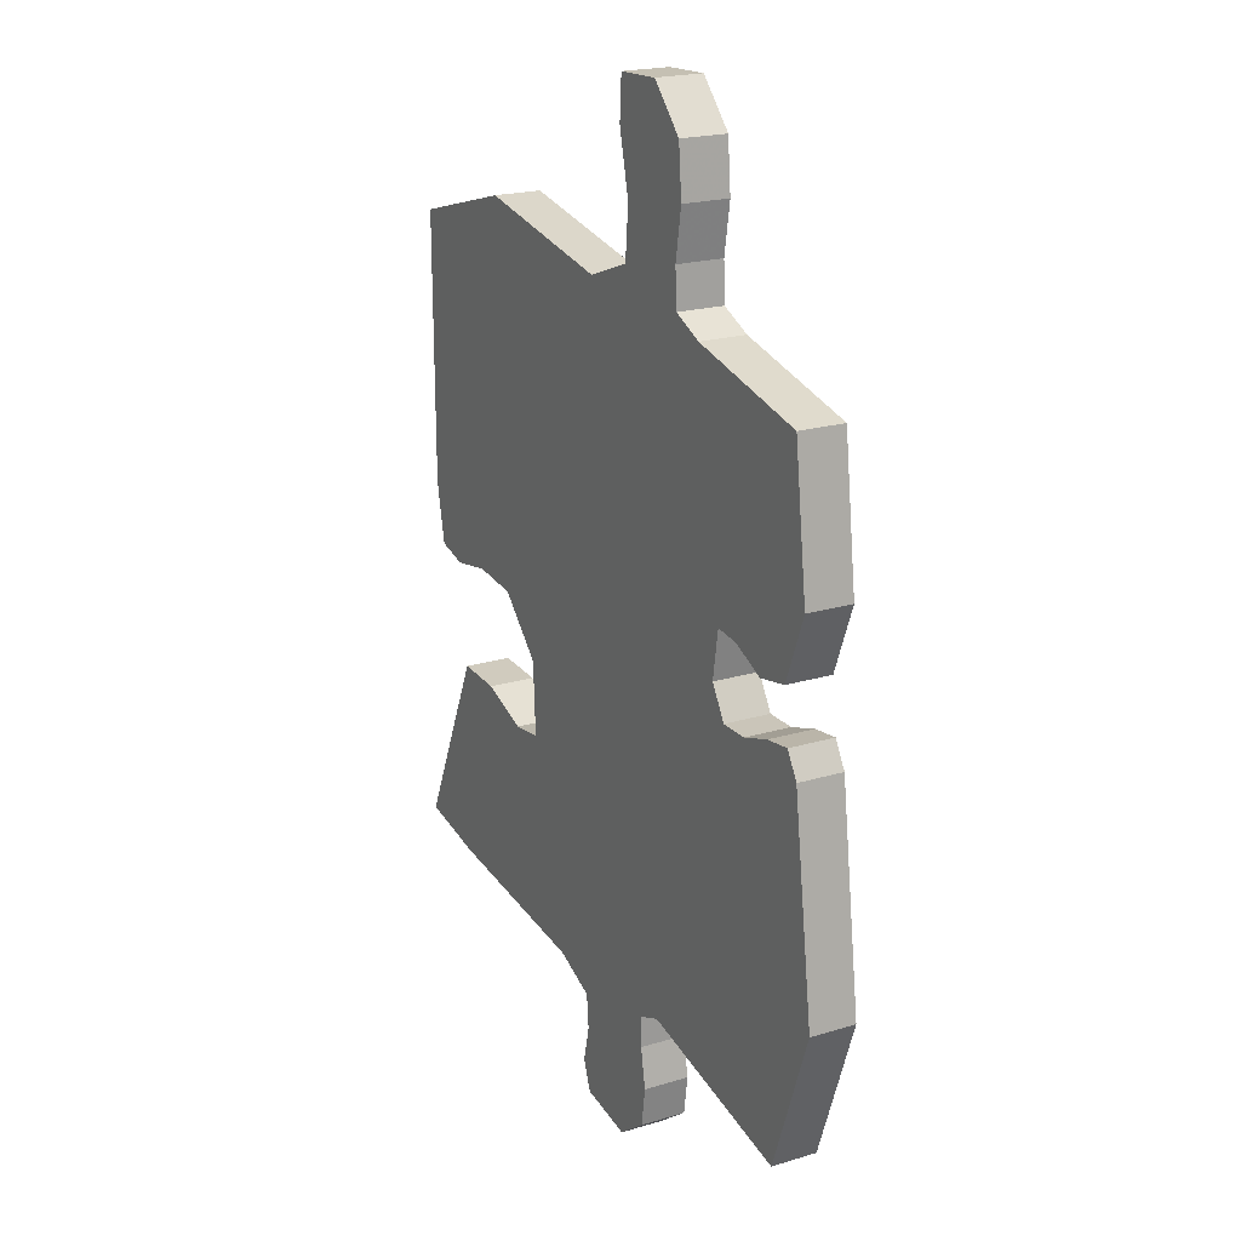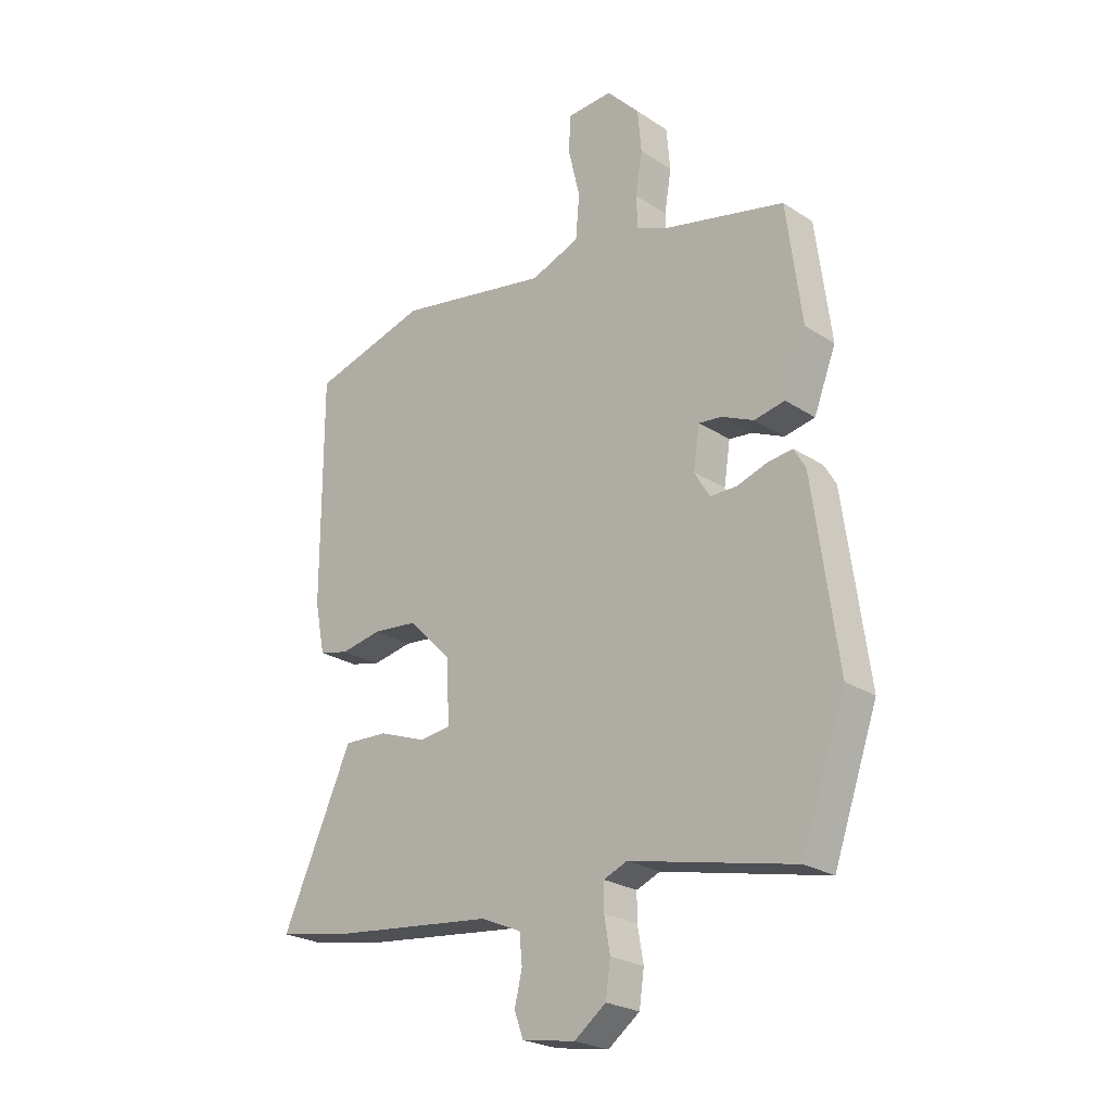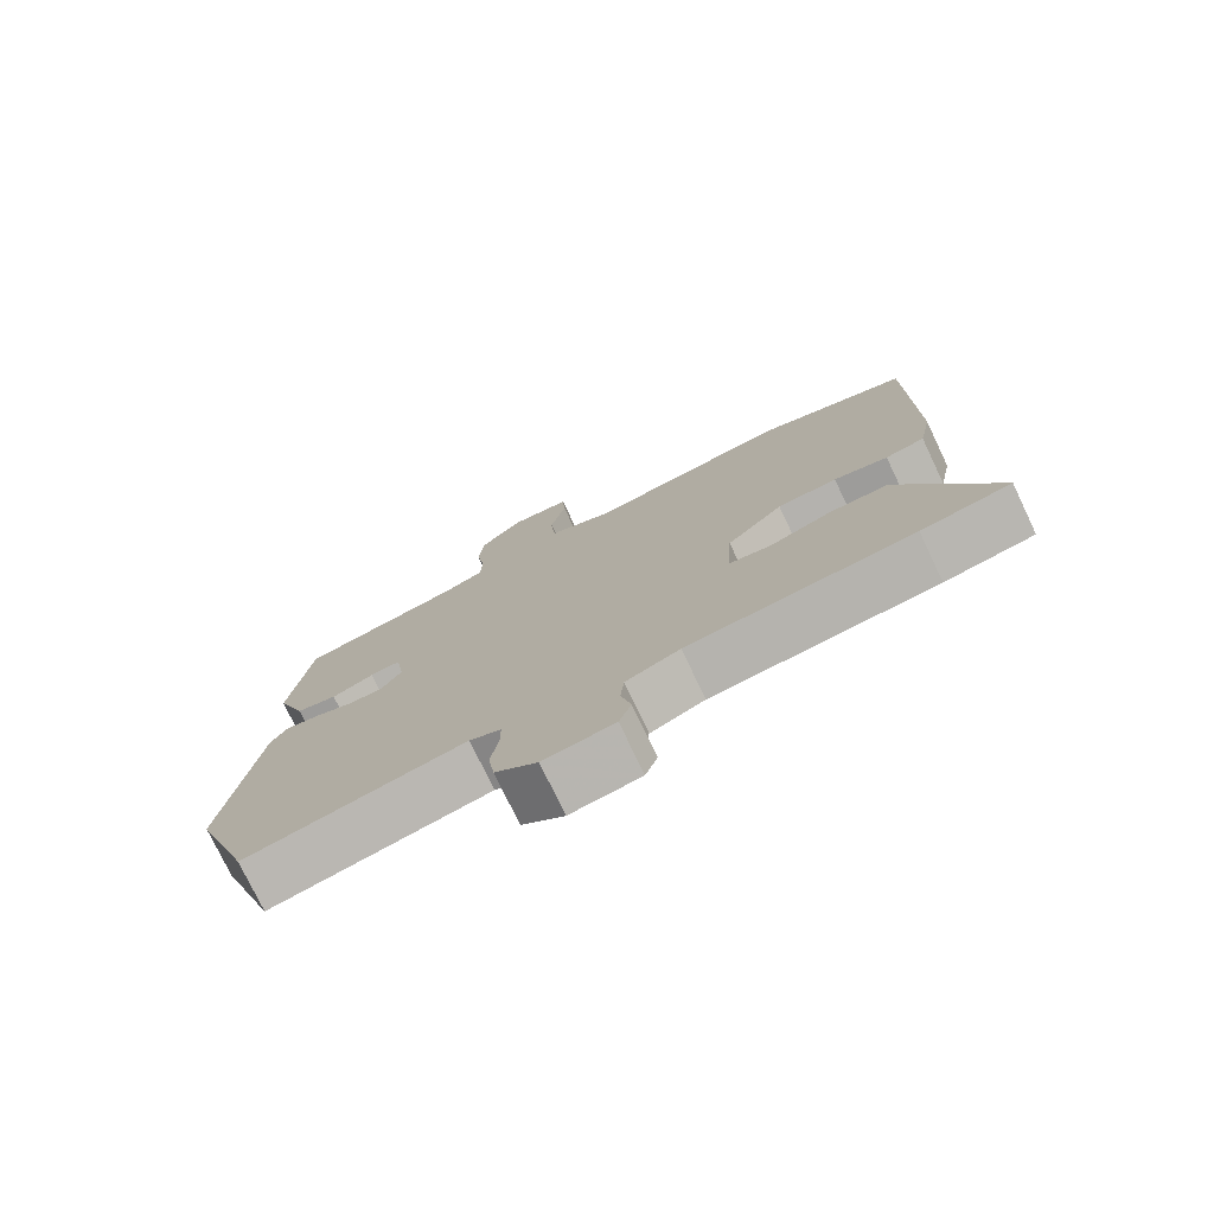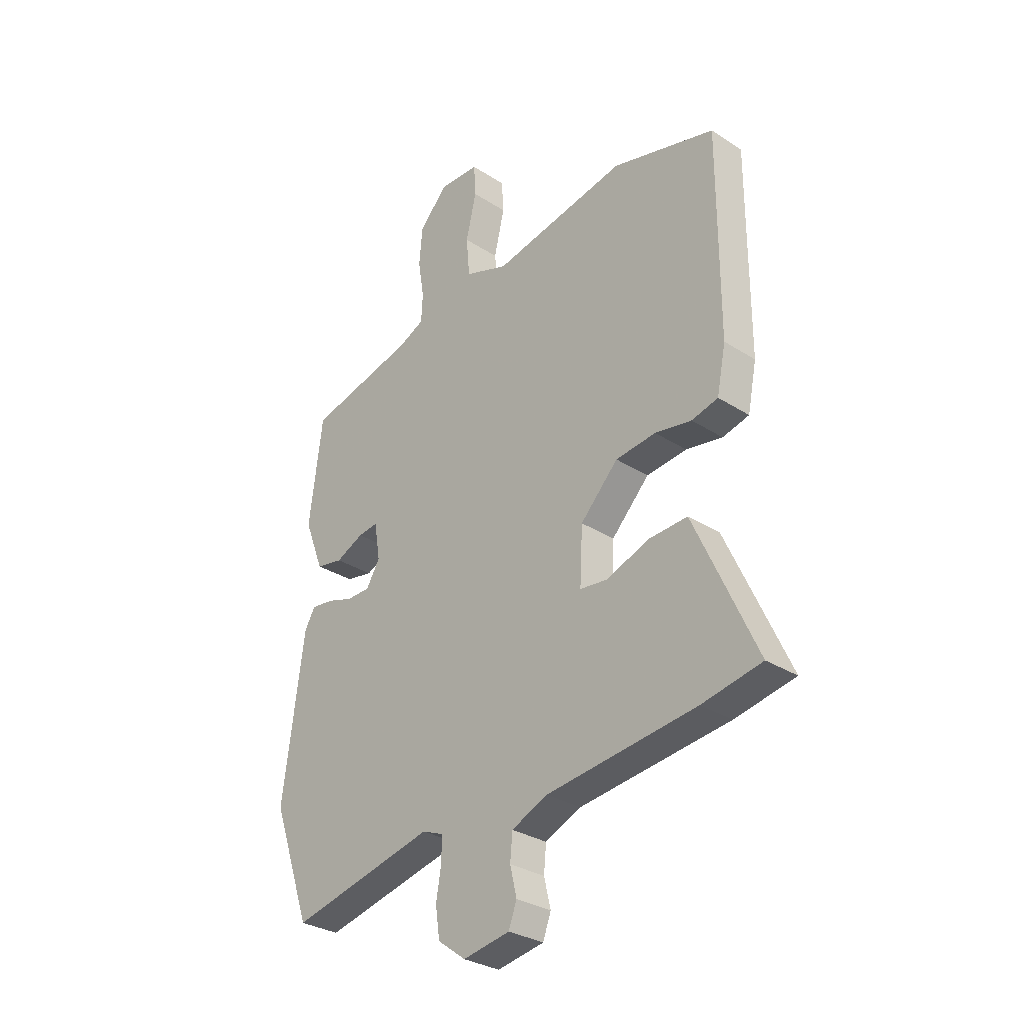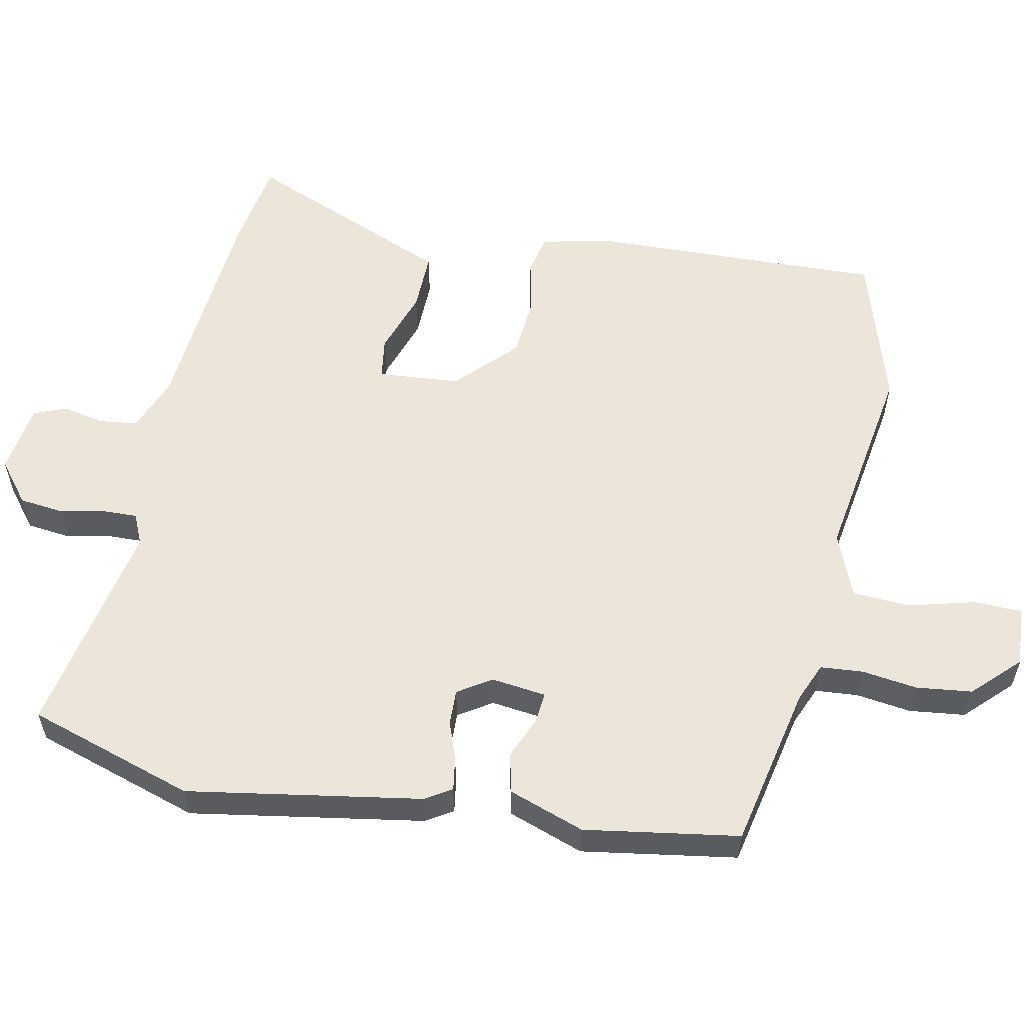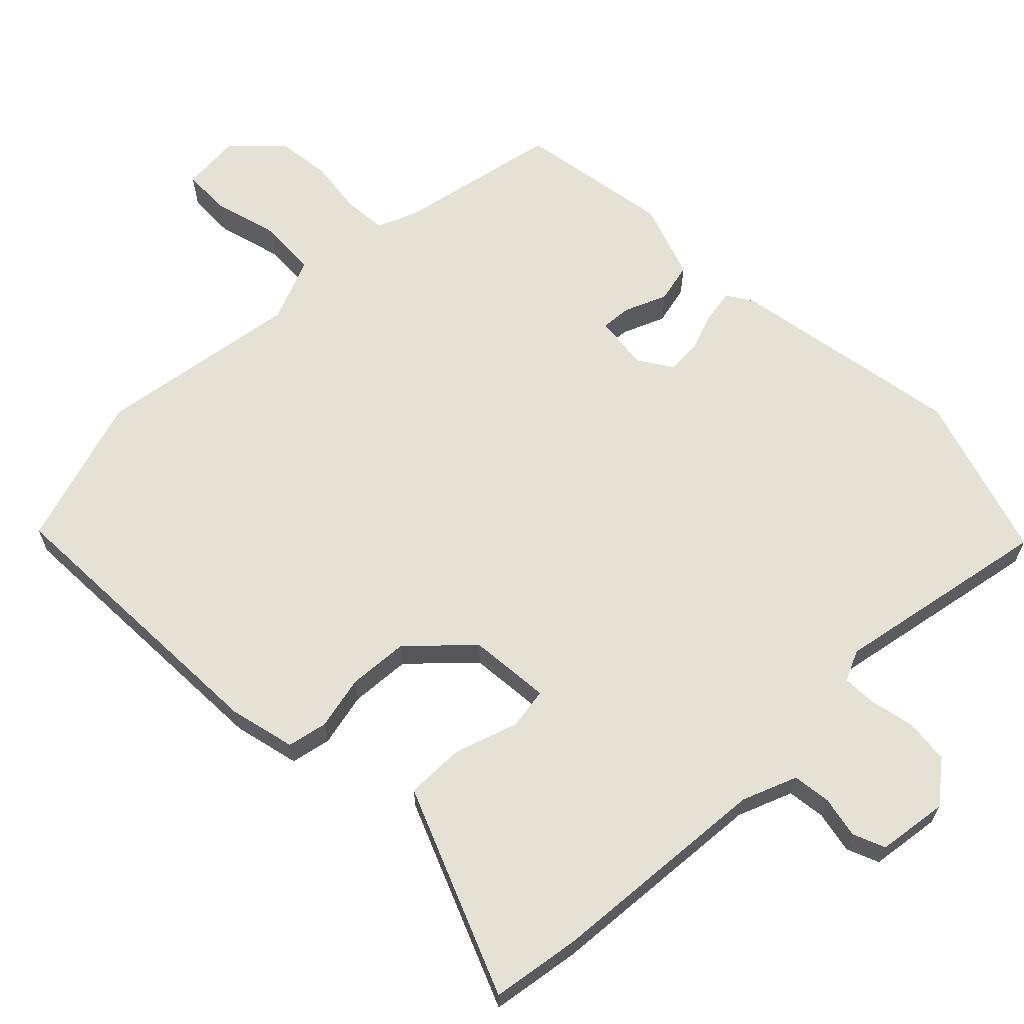
<metadata>
{"format":"obj","ext":"obj","renderer":"f3d","projection":"perspective","resolution":1024,"background":"white","views":[{"elev":20.7,"azim":-118.7,"up":"+Z"},{"elev":-24.4,"azim":-136.7,"up":"+Z"},{"elev":-76.7,"azim":25.5,"up":"+Z"},{"elev":-30.9,"azim":47.4,"up":"+Z"},{"elev":57.0,"azim":-80.2,"up":"+Y"},{"elev":64.8,"azim":133.3,"up":"+Y"}]}
</metadata>
<code>
v 0.563 0.07 -0.488
v 0.437 0.07 -0.512
v 0.121 0.07 -0.548
v 0.045 0.07 -0.581
v 0.04 0.07 -0.635
v 0.054 0.07 -0.694
v 0.037 0.07 -0.74
v -0.062 0.07 -0.757
v -0.121 0.07 -0.713
v -0.13 0.07 -0.65
v -0.119 0.07 -0.587
v -0.119 0.07 -0.538
v -0.163 0.07 -0.52
v -0.469 0.07 -0.589
v -0.551 0.07 -0.356
v -0.506 0.07 -0.025
v -0.484 0.07 0.013
v -0.437 0.07 0.007
v -0.382 0.07 -0.011
v -0.332 0.07 -0.011
v -0.303 0.07 0.037
v -0.315 0.07 0.114
v -0.358 0.07 0.109
v -0.417 0.07 0.082
v -0.474 0.07 0.093
v -0.515 0.07 0.199
v -0.487 0.07 0.418
v -0.258 0.07 0.473
v -0.203 0.07 0.498
v -0.2 0.07 0.558
v -0.213 0.07 0.636
v -0.206 0.07 0.715
v -0.145 0.07 0.78
v -0.06 0.07 0.776
v -0.056 0.07 0.709
v -0.078 0.07 0.615
v -0.071 0.07 0.533
v 0.021 0.07 0.499
v 0.307 0.07 0.553
v 0.525 0.07 0.493
v 0.524 0.07 0.073
v 0.505 0.07 -0.021
v 0.449 0.07 -0.035
v 0.372 0.07 -0.021
v 0.287 0.07 -0.03
v 0.207 0.07 -0.112
v 0.201 0.07 -0.228
v 0.26 0.07 -0.235
v 0.349 0.07 -0.202
v 0.432 0.07 -0.198
v 0.475 0.07 -0.293
v 0.563 0 -0.488
v 0.437 0 -0.512
v 0.121 0 -0.548
v 0.045 0 -0.581
v 0.04 0 -0.635
v 0.054 0 -0.694
v 0.037 0 -0.74
v -0.062 0 -0.757
v -0.121 0 -0.713
v -0.13 0 -0.65
v -0.119 0 -0.587
v -0.119 0 -0.538
v -0.163 0 -0.52
v -0.469 0 -0.589
v -0.551 0 -0.356
v -0.506 0 -0.025
v -0.484 0 0.013
v -0.437 0 0.007
v -0.382 0 -0.011
v -0.332 0 -0.011
v -0.303 0 0.037
v -0.315 0 0.114
v -0.358 0 0.109
v -0.417 0 0.082
v -0.474 0 0.093
v -0.515 0 0.199
v -0.487 0 0.418
v -0.258 0 0.473
v -0.203 0 0.498
v -0.2 0 0.558
v -0.213 0 0.636
v -0.206 0 0.715
v -0.145 0 0.78
v -0.06 0 0.776
v -0.056 0 0.709
v -0.078 0 0.615
v -0.071 0 0.533
v 0.021 0 0.499
v 0.307 0 0.553
v 0.525 0 0.493
v 0.524 0 0.073
v 0.505 0 -0.021
v 0.449 0 -0.035
v 0.372 0 -0.021
v 0.287 0 -0.03
v 0.207 0 -0.112
v 0.201 0 -0.228
v 0.26 0 -0.235
v 0.349 0 -0.202
v 0.432 0 -0.198
v 0.475 0 -0.293
f 48 49 50 51
f 47 48 51 1
f 41 42 43 44
f 41 44 45
f 38 39 40 41
f 37 38 41 45
f 33 34 35 36
f 33 36 37
f 30 31 32 33
f 29 30 33 37
f 28 29 37 45
f 23 24 25 26
f 22 23 26 27
f 16 17 18 19
f 16 19 20
f 13 14 15 16
f 12 13 16 20
f 8 9 10 11
f 8 11 12
f 5 6 7 8
f 4 5 8 12
f 3 4 12 20
f 47 1 2 3
f 46 47 3 20
f 45 46 20 21
f 22 27 28 45
f 21 22 45
f 102 101 100 99
f 52 102 99 98
f 95 94 93 92
f 96 95 92
f 92 91 90 89
f 96 92 89 88
f 87 86 85 84
f 88 87 84
f 84 83 82 81
f 88 84 81 80
f 96 88 80 79
f 77 76 75 74
f 78 77 74 73
f 70 69 68 67
f 71 70 67
f 67 66 65 64
f 71 67 64 63
f 62 61 60 59
f 63 62 59
f 59 58 57 56
f 63 59 56 55
f 71 63 55 54
f 54 53 52 98
f 71 54 98 97
f 72 71 97 96
f 96 79 78 73
f 96 73 72
f 1 52 53 2
f 2 53 54 3
f 3 54 55 4
f 4 55 56 5
f 5 56 57 6
f 6 57 58 7
f 7 58 59 8
f 8 59 60 9
f 9 60 61 10
f 10 61 62 11
f 11 62 63 12
f 12 63 64 13
f 13 64 65 14
f 14 65 66 15
f 15 66 67 16
f 16 67 68 17
f 17 68 69 18
f 18 69 70 19
f 19 70 71 20
f 20 71 72 21
f 21 72 73 22
f 22 73 74 23
f 23 74 75 24
f 24 75 76 25
f 25 76 77 26
f 26 77 78 27
f 27 78 79 28
f 28 79 80 29
f 29 80 81 30
f 30 81 82 31
f 31 82 83 32
f 32 83 84 33
f 33 84 85 34
f 34 85 86 35
f 35 86 87 36
f 36 87 88 37
f 37 88 89 38
f 38 89 90 39
f 39 90 91 40
f 40 91 92 41
f 41 92 93 42
f 42 93 94 43
f 43 94 95 44
f 44 95 96 45
f 45 96 97 46
f 46 97 98 47
f 47 98 99 48
f 48 99 100 49
f 49 100 101 50
f 50 101 102 51
f 51 102 52 1

</code>
